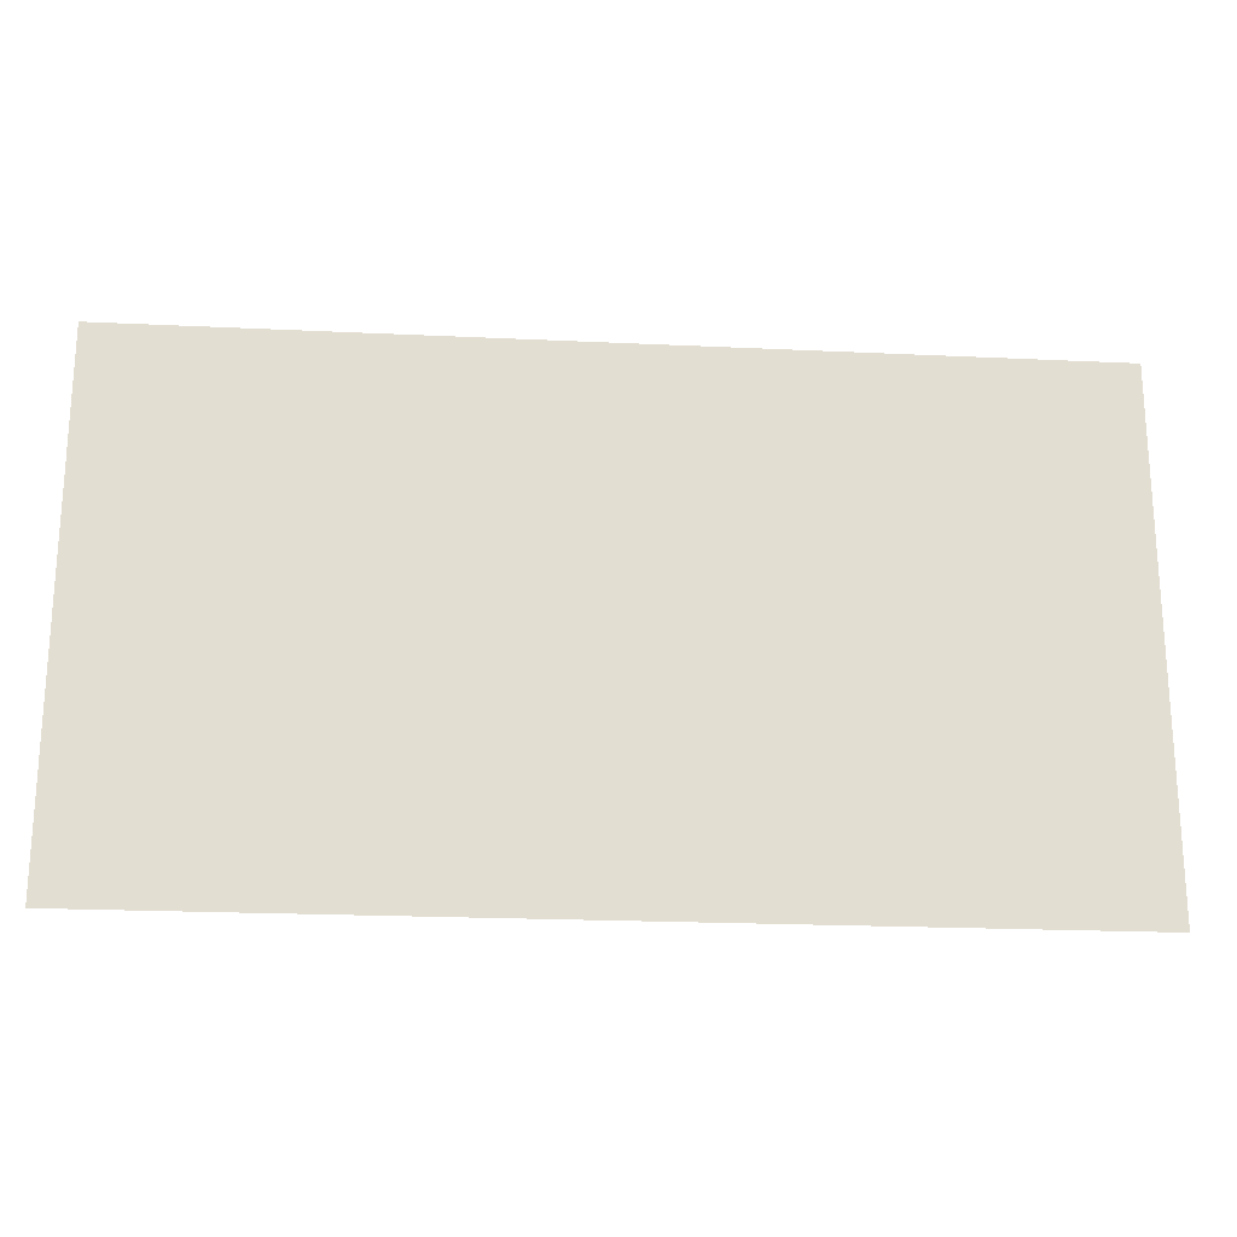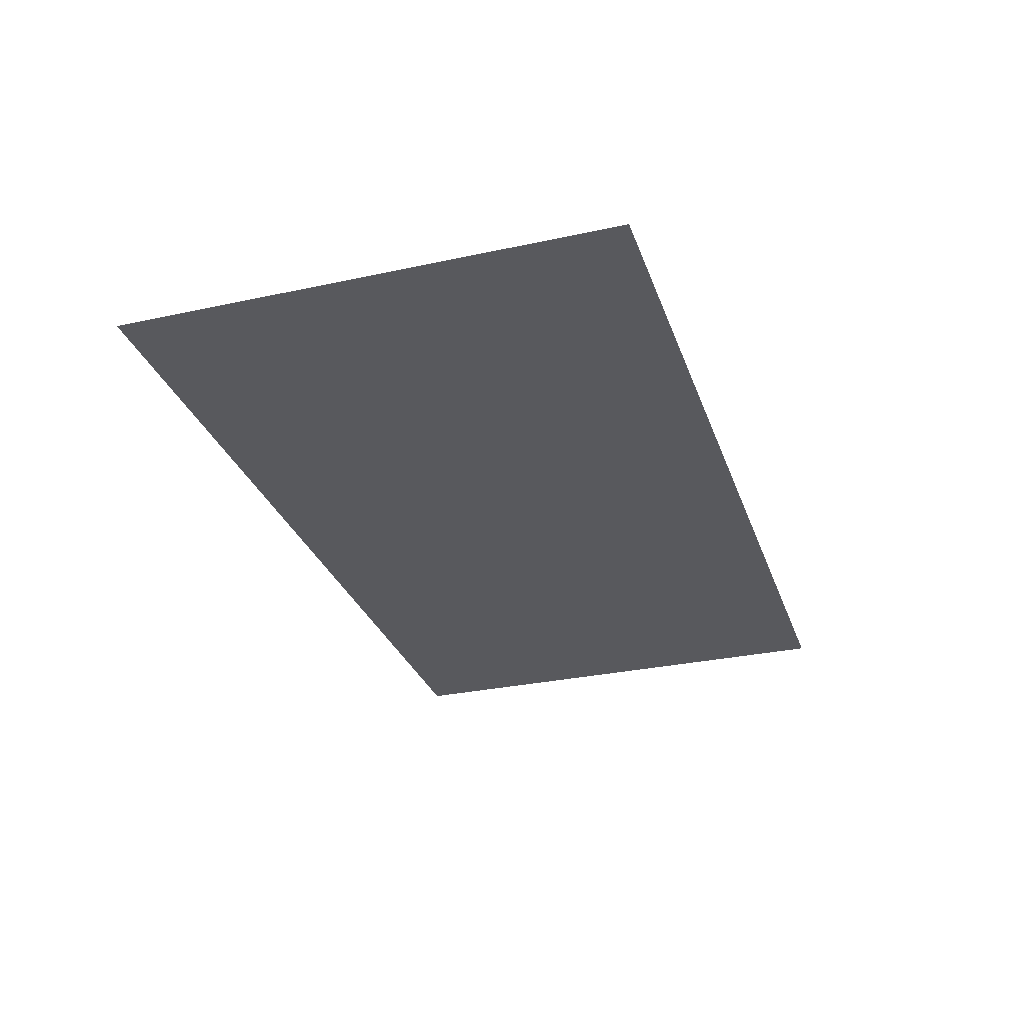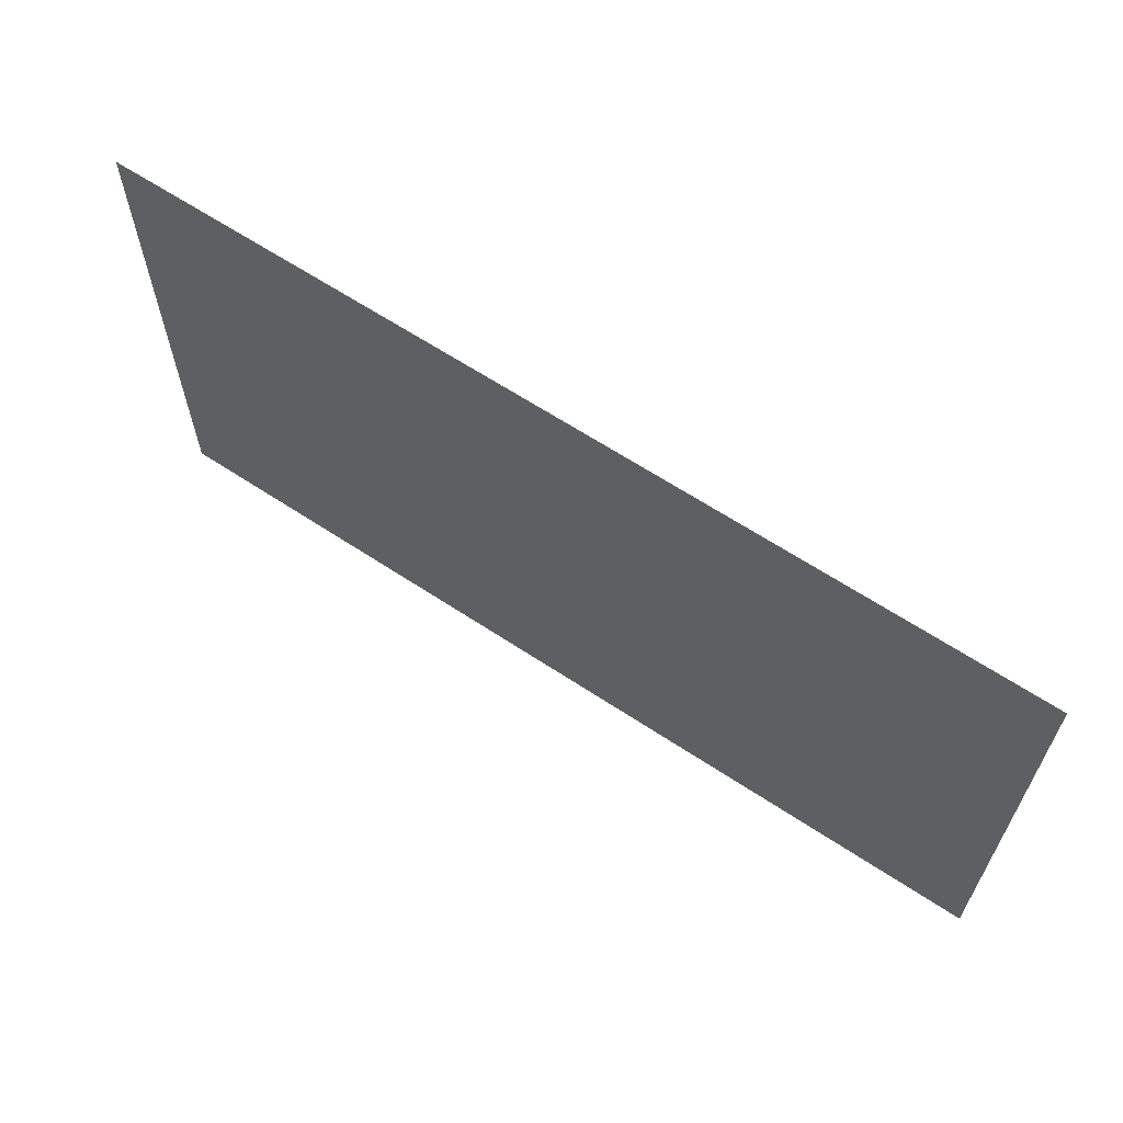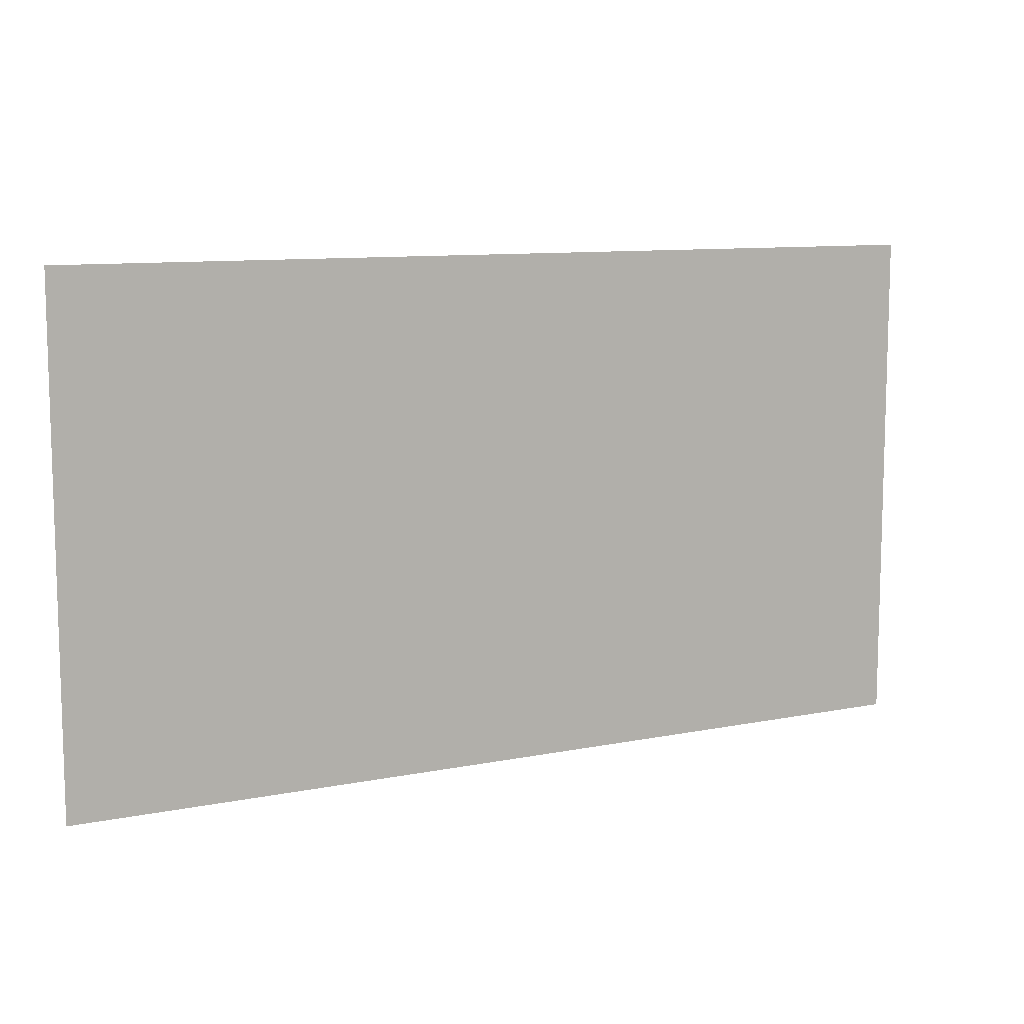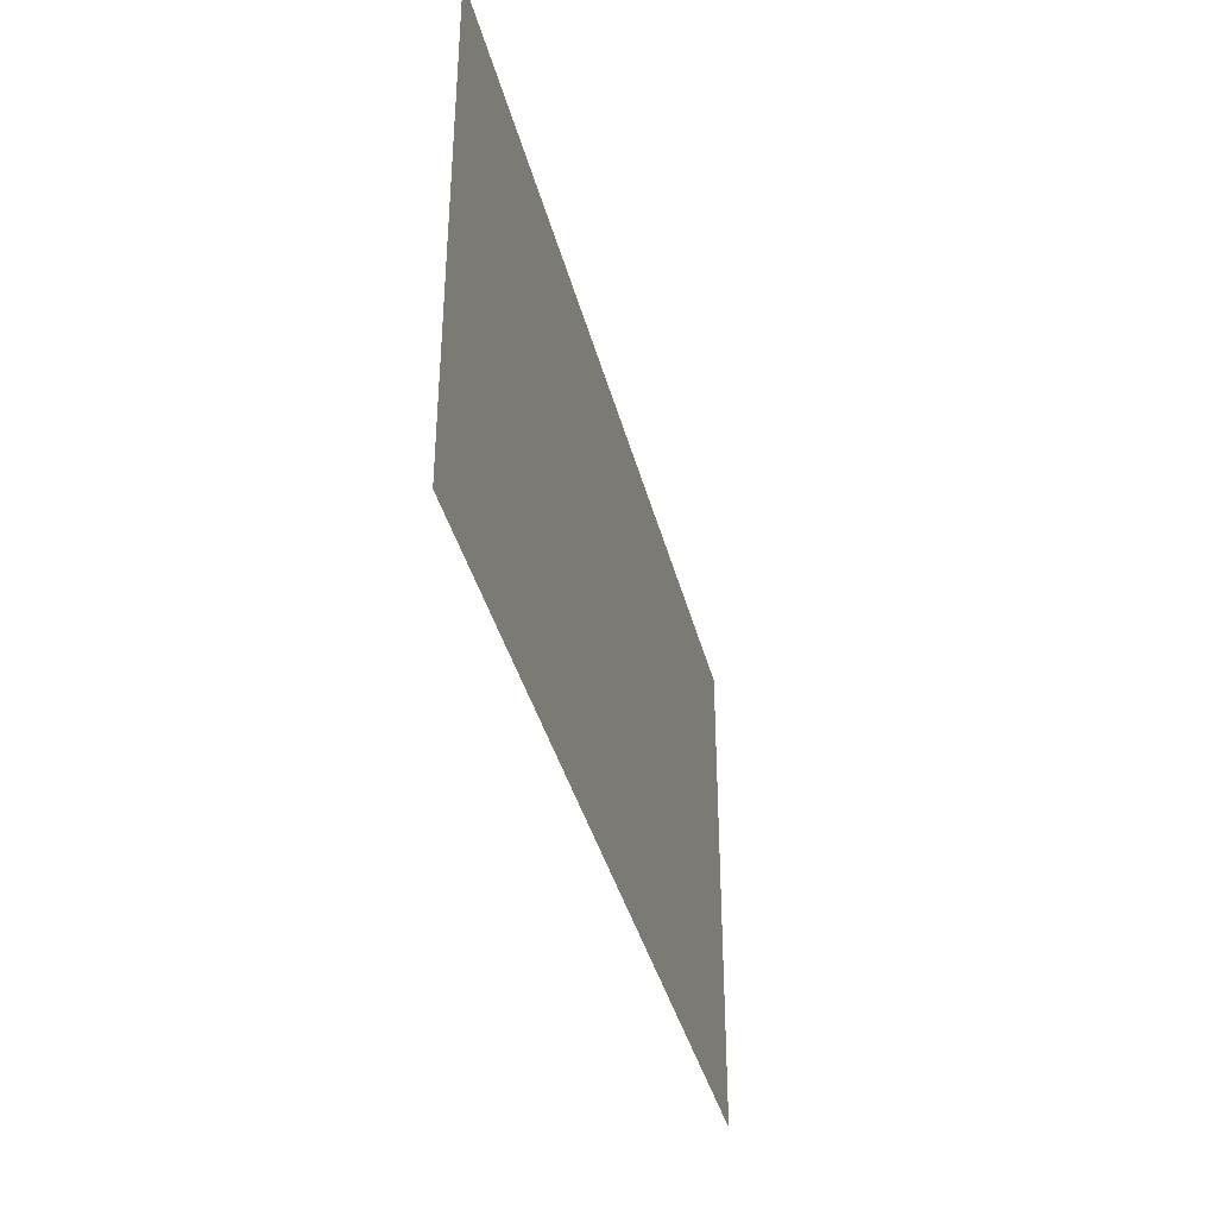
<metadata>
{"format":"obj","ext":"obj","renderer":"f3d","projection":"perspective","resolution":1024,"background":"white","views":[{"elev":-21.4,"azim":-4.8,"up":"+Y"},{"elev":-29.9,"azim":107.6,"up":"+Z"},{"elev":63.5,"azim":-146.2,"up":"+Y"},{"elev":9.9,"azim":152.6,"up":"+Y"},{"elev":-38.2,"azim":-76.1,"up":"+Y"}]}
</metadata>
<code>
v -19 -44 0
v -20 -44 0
v -20 -43 0
v -19 -43 0
v -18 -44 0
v -19 -44 0
v -19 -43 0
v -18 -43 0
v -17 -44 0
v -18 -44 0
v -18 -43 0
v -17 -43 0
v -16 -44 0
v -17 -44 0
v -17 -43 0
v -16 -43 0
v -15 -44 0
v -16 -44 0
v -16 -43 0
v -15 -43 0
v -14 -44 0
v -15 -44 0
v -15 -43 0
v -14 -43 0
v -13 -44 0
v -14 -44 0
v -14 -43 0
v -13 -43 0
v -12 -44 0
v -13 -44 0
v -13 -43 0
v -12 -43 0
v -11 -44 0
v -12 -44 0
v -12 -43 0
v -11 -43 0
v -19 -45 0
v -20 -45 0
v -20 -44 0
v -19 -44 0
v -18 -45 0
v -19 -45 0
v -19 -44 0
v -18 -44 0
v -17 -45 0
v -18 -45 0
v -18 -44 0
v -17 -44 0
v -16 -45 0
v -17 -45 0
v -17 -44 0
v -16 -44 0
v -15 -45 0
v -16 -45 0
v -16 -44 0
v -15 -44 0
v -14 -45 0
v -15 -45 0
v -15 -44 0
v -14 -44 0
v -13 -45 0
v -14 -45 0
v -14 -44 0
v -13 -44 0
v -12 -45 0
v -13 -45 0
v -13 -44 0
v -12 -44 0
v -11 -45 0
v -12 -45 0
v -12 -44 0
v -11 -44 0
v -19 -46 0
v -20 -46 0
v -20 -45 0
v -19 -45 0
v -18 -46 0
v -19 -46 0
v -19 -45 0
v -18 -45 0
v -17 -46 0
v -18 -46 0
v -18 -45 0
v -17 -45 0
v -16 -46 0
v -17 -46 0
v -17 -45 0
v -16 -45 0
v -15 -46 0
v -16 -46 0
v -16 -45 0
v -15 -45 0
v -14 -46 0
v -15 -46 0
v -15 -45 0
v -14 -45 0
v -13 -46 0
v -14 -46 0
v -14 -45 0
v -13 -45 0
v -12 -46 0
v -13 -46 0
v -13 -45 0
v -12 -45 0
v -11 -46 0
v -12 -46 0
v -12 -45 0
v -11 -45 0
v -19 -47 0
v -20 -47 0
v -20 -46 0
v -19 -46 0
v -18 -47 0
v -19 -47 0
v -19 -46 0
v -18 -46 0
v -17 -47 0
v -18 -47 0
v -18 -46 0
v -17 -46 0
v -16 -47 0
v -17 -47 0
v -17 -46 0
v -16 -46 0
v -15 -47 0
v -16 -47 0
v -16 -46 0
v -15 -46 0
v -14 -47 0
v -15 -47 0
v -15 -46 0
v -14 -46 0
v -13 -47 0
v -14 -47 0
v -14 -46 0
v -13 -46 0
v -12 -47 0
v -13 -47 0
v -13 -46 0
v -12 -46 0
v -11 -47 0
v -12 -47 0
v -12 -46 0
v -11 -46 0
v -19 -48 0
v -20 -48 0
v -20 -47 0
v -19 -47 0
v -18 -48 0
v -19 -48 0
v -19 -47 0
v -18 -47 0
v -17 -48 0
v -18 -48 0
v -18 -47 0
v -17 -47 0
v -16 -48 0
v -17 -48 0
v -17 -47 0
v -16 -47 0
v -15 -48 0
v -16 -48 0
v -16 -47 0
v -15 -47 0
v -14 -48 0
v -15 -48 0
v -15 -47 0
v -14 -47 0
v -13 -48 0
v -14 -48 0
v -14 -47 0
v -13 -47 0
v -12 -48 0
v -13 -48 0
v -13 -47 0
v -12 -47 0
v -11 -48 0
v -12 -48 0
v -12 -47 0
v -11 -47 0
g Town_mesh_0003
f 1 2 3 4
f 5 6 7 8
f 9 10 11 12
f 13 14 15 16
f 17 18 19 20
f 21 22 23 24
f 25 26 27 28
f 29 30 31 32
f 33 34 35 36
f 37 38 39 40
f 41 42 43 44
f 45 46 47 48
f 49 50 51 52
f 53 54 55 56
f 57 58 59 60
f 61 62 63 64
f 65 66 67 68
f 69 70 71 72
f 73 74 75 76
f 77 78 79 80
f 81 82 83 84
f 85 86 87 88
f 89 90 91 92
f 93 94 95 96
f 97 98 99 100
f 101 102 103 104
f 105 106 107 108
f 109 110 111 112
f 113 114 115 116
f 117 118 119 120
f 121 122 123 124
f 125 126 127 128
f 129 130 131 132
f 133 134 135 136
f 137 138 139 140
f 141 142 143 144
f 145 146 147 148
f 149 150 151 152
f 153 154 155 156
f 157 158 159 160
f 161 162 163 164
f 165 166 167 168
f 169 170 171 172
f 173 174 175 176
f 177 178 179 180

</code>
